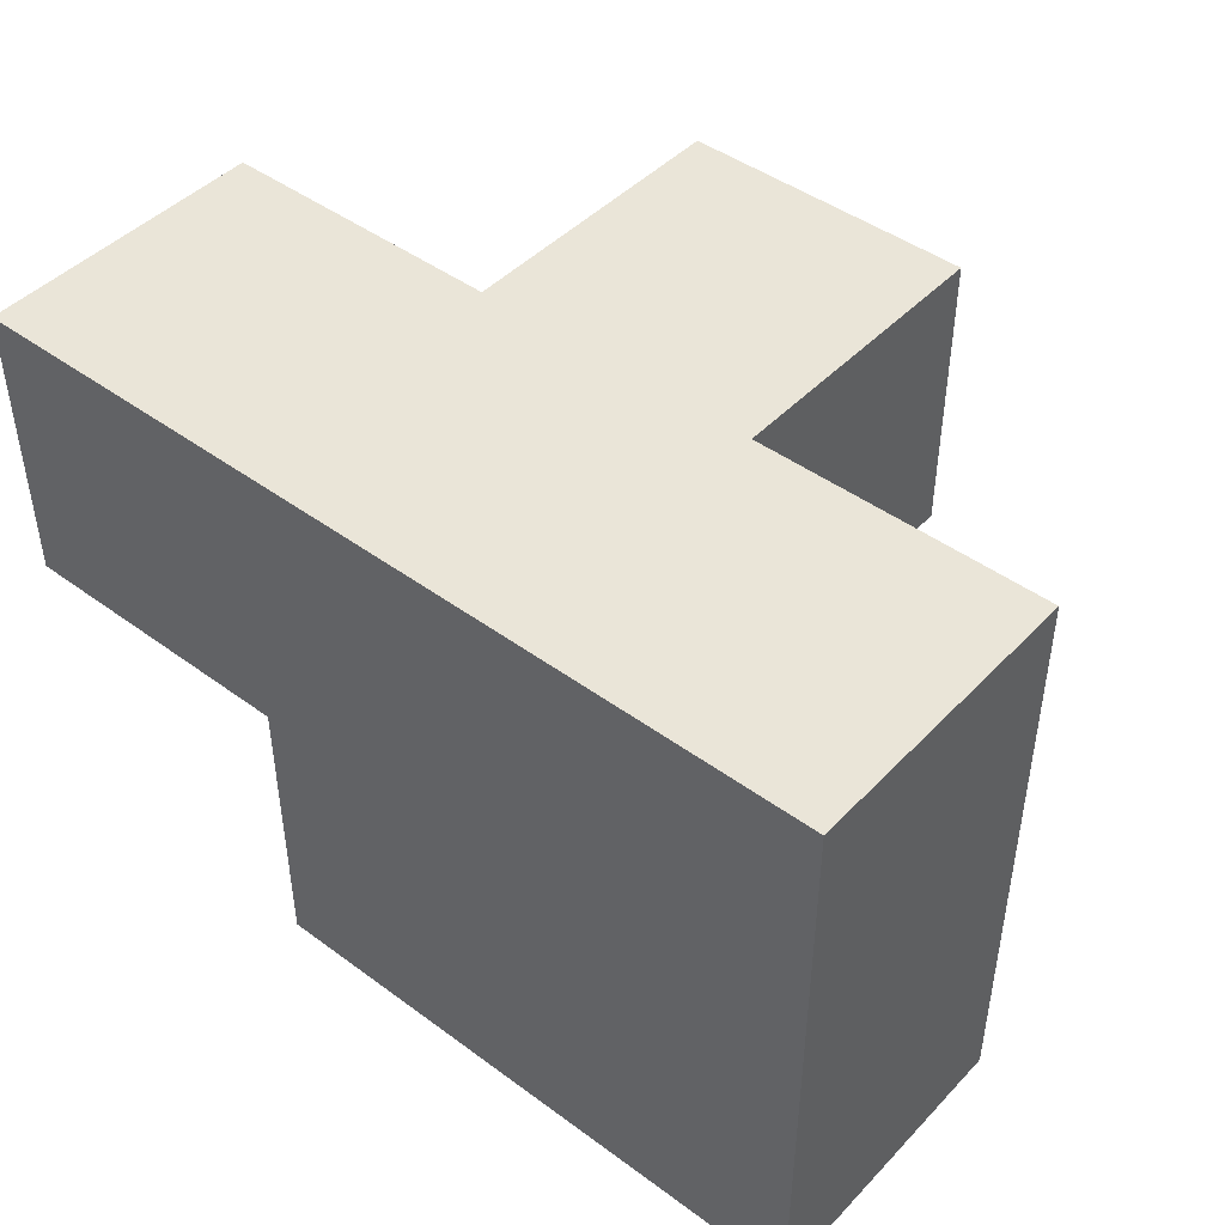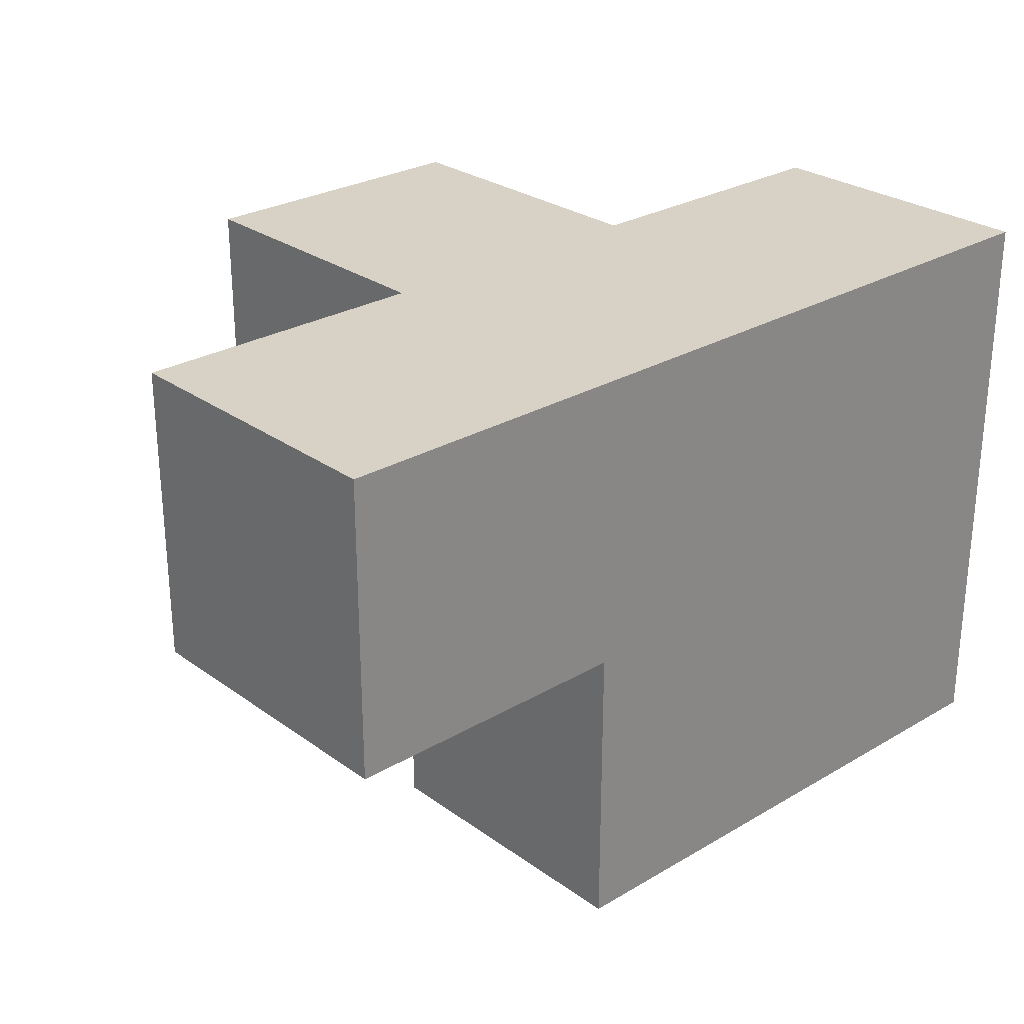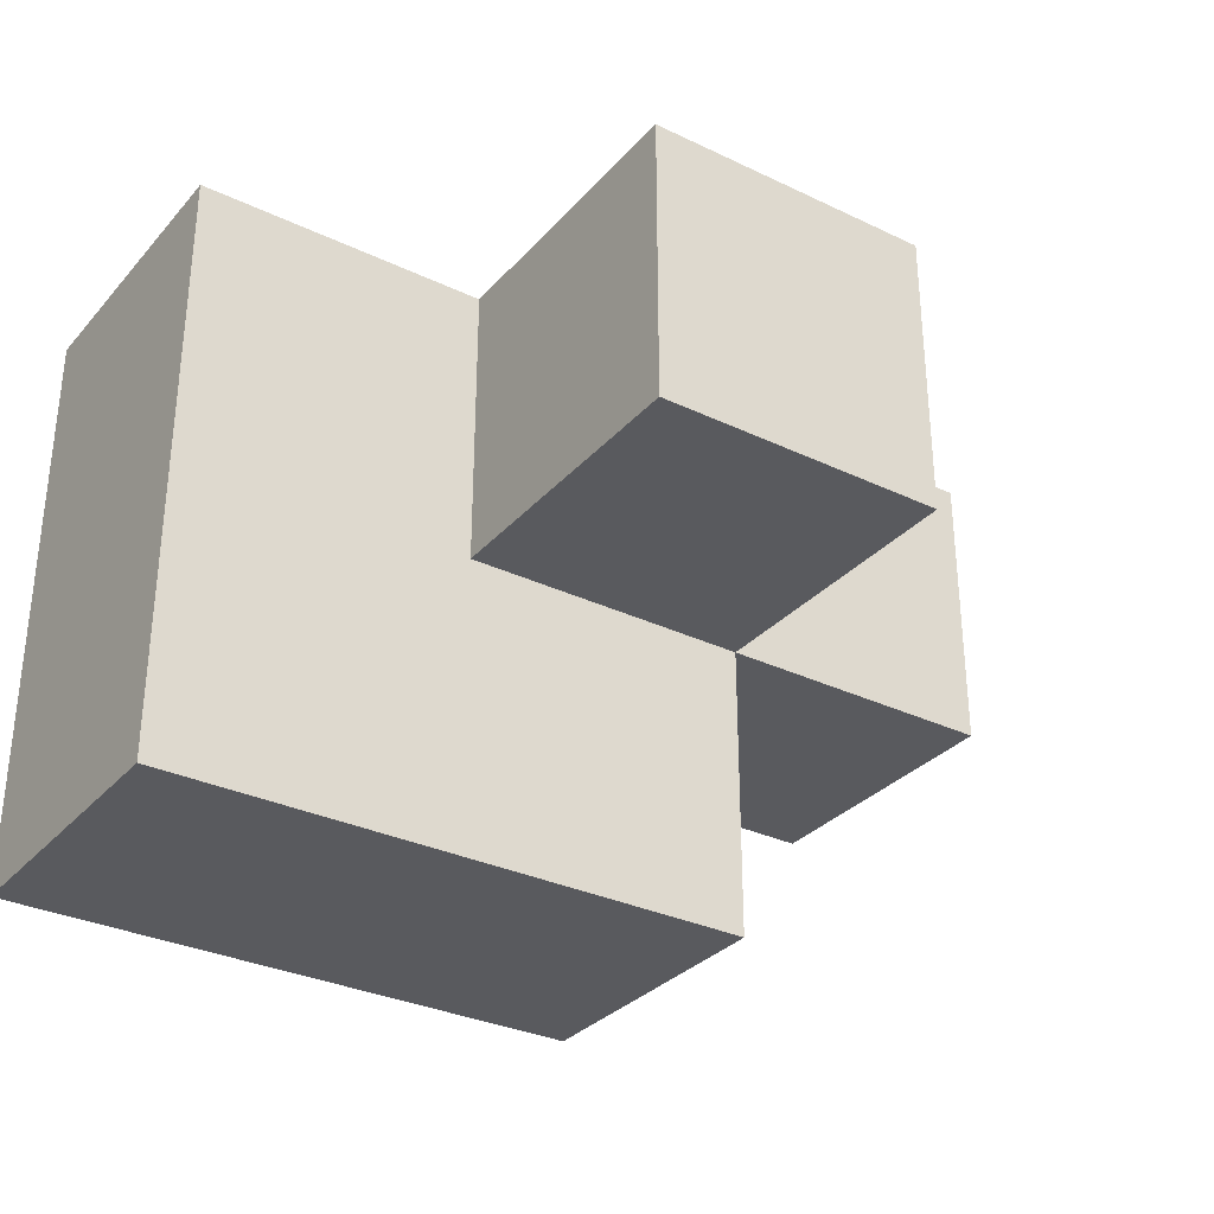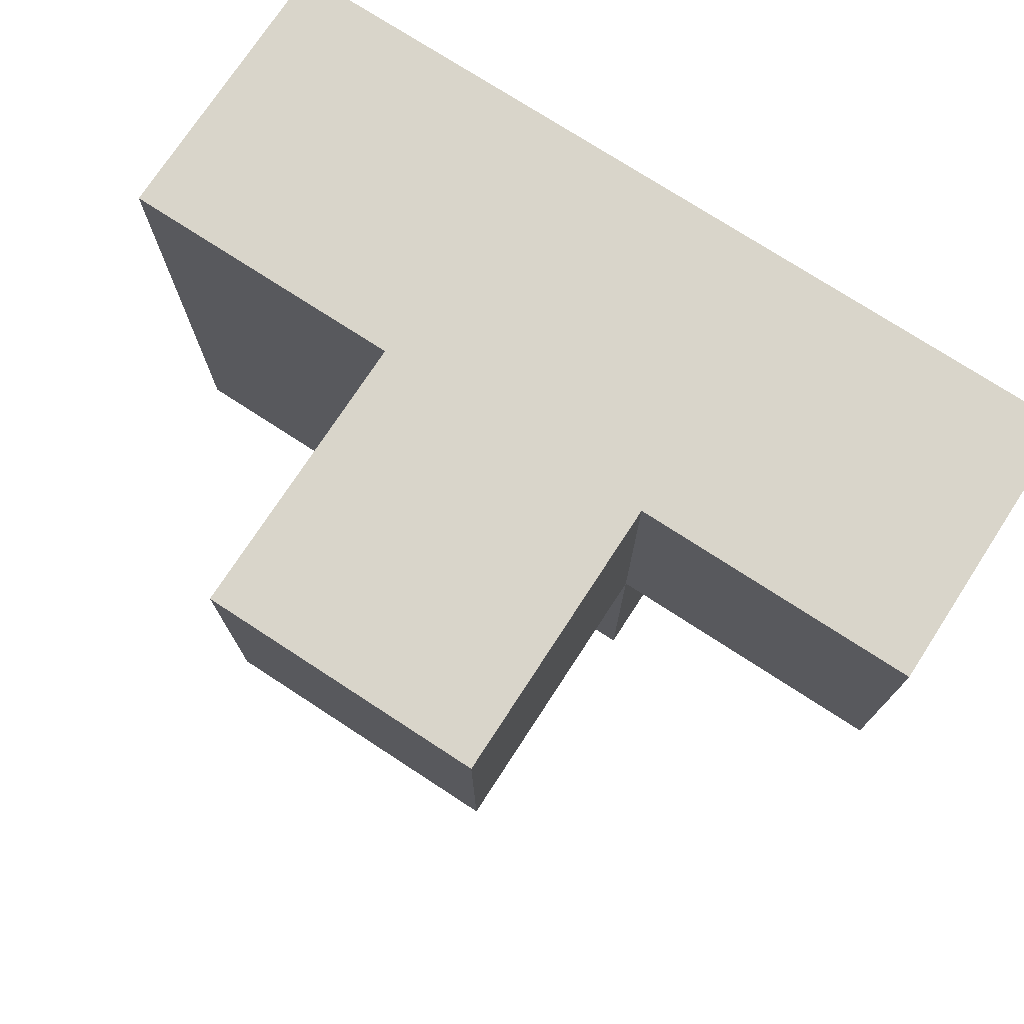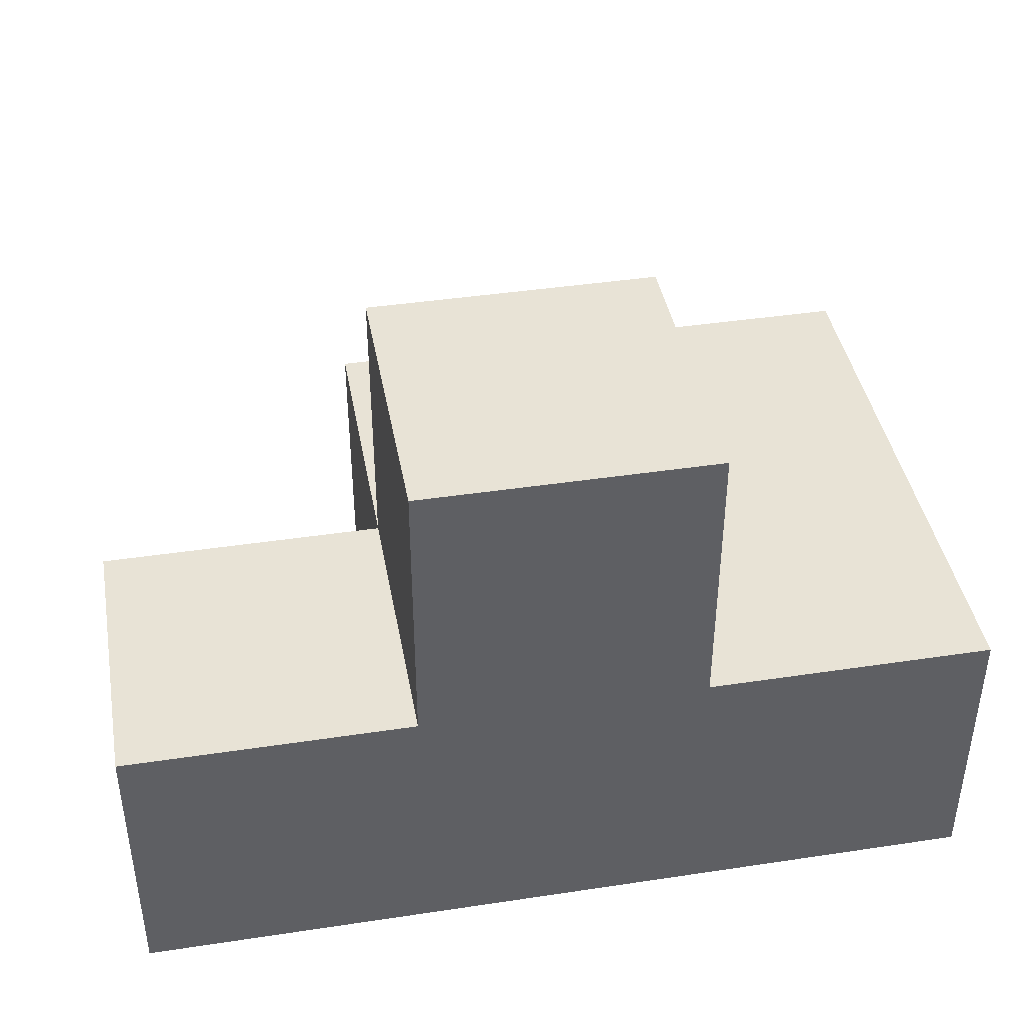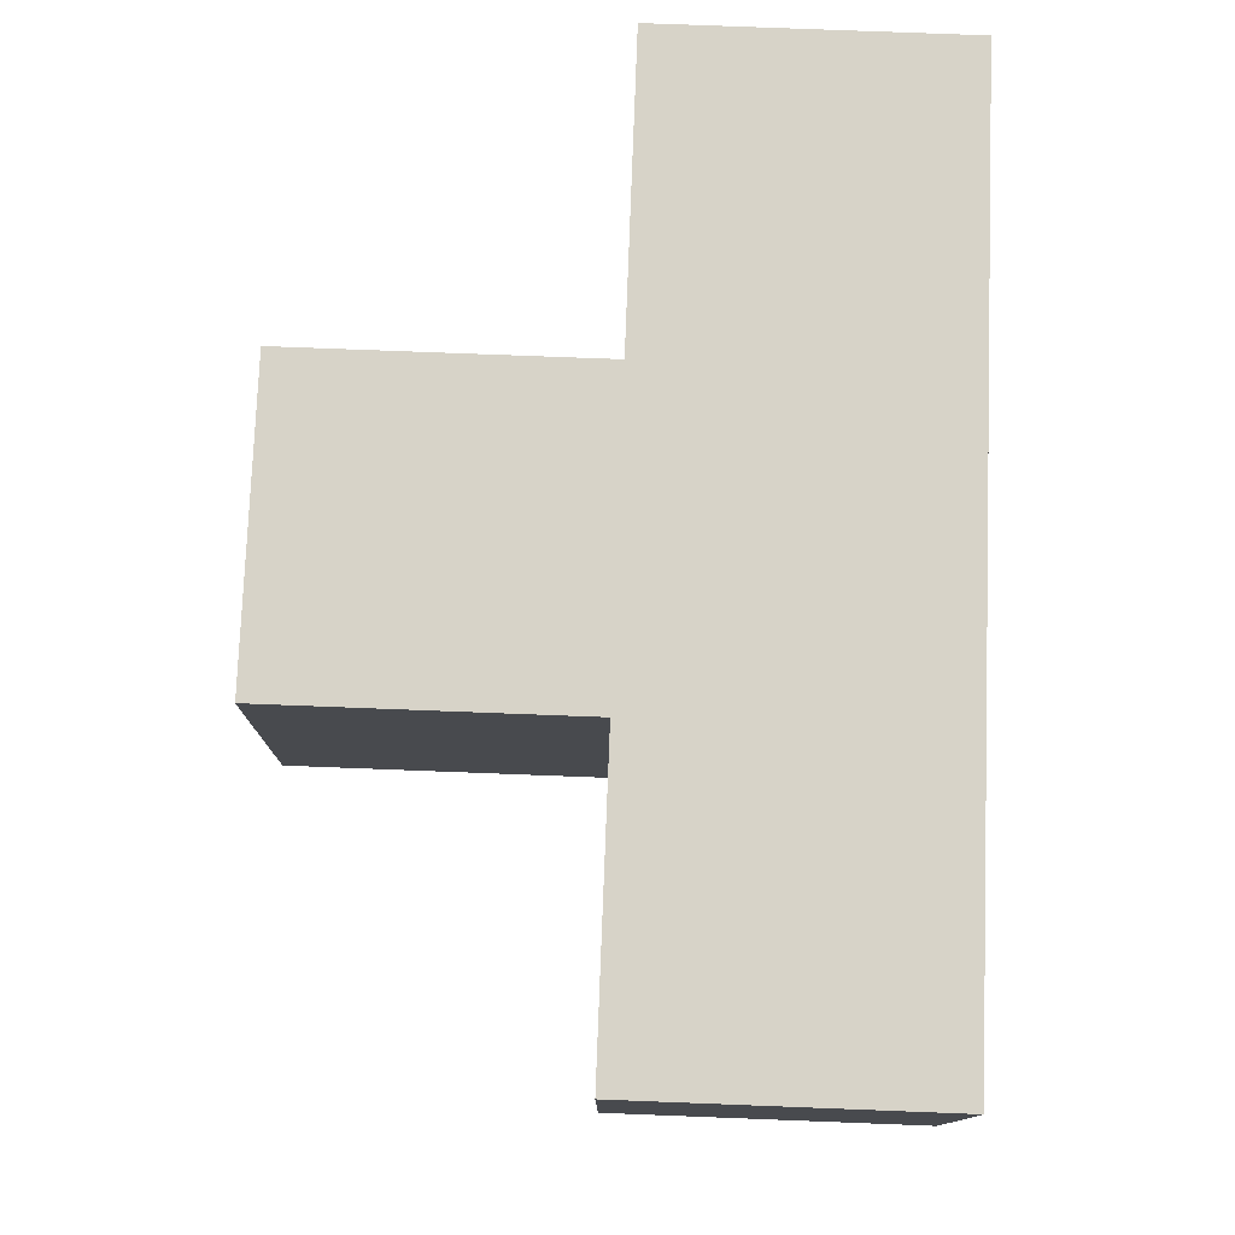
<metadata>
{"format":"obj","ext":"obj","renderer":"f3d","projection":"perspective","resolution":1024,"background":"white","views":[{"elev":45.2,"azim":-139.7,"up":"+Y"},{"elev":27.2,"azim":137.8,"up":"+Y"},{"elev":-31.6,"azim":-34.0,"up":"+Y"},{"elev":74.5,"azim":33.1,"up":"+Y"},{"elev":41.7,"azim":169.7,"up":"+Z"},{"elev":77.2,"azim":92.2,"up":"+Y"}]}
</metadata>
<code>
v 3.984 3.992 0.9973
v 2.994 2.012 0.9973
v 2.994 3.992 0.9973
v 1.014 3.002 0.007308
v 2.994 3.002 1.987
v 2.004 3.992 1.987
v 2.004 3.002 0.007308
v 2.004 2.012 0.9973
v 3.984 3.992 0.007308
v 1.014 3.992 0.9973
v 2.994 2.012 0.007308
v 1.014 2.012 0.9973
v 2.994 3.002 0.9973
v 2.994 3.992 0.007308
v 3.984 3.002 0.9973
v 2.004 3.002 1.987
v 2.004 3.992 0.9973
v 2.004 2.012 0.007308
v 1.014 2.012 0.007308
v 1.014 3.002 0.9973
v 1.014 3.992 0.007308
v 2.994 3.992 1.987
v 2.994 3.002 0.007308
v 2.004 3.992 0.007308
v 3.984 3.002 0.007308
v 2.004 3.002 0.9973
f 23 7 14
f 24 14 7
f 14 24 3
f 17 3 24
f 25 23 9
f 14 9 23
f 13 15 3
f 1 3 15
f 23 25 13
f 15 13 25
f 9 14 1
f 3 1 14
f 25 9 15
f 1 15 9
f 11 18 23
f 7 23 18
f 8 2 26
f 13 26 2
f 18 11 8
f 2 8 11
f 11 23 2
f 13 2 23
f 16 5 6
f 22 6 5
f 26 13 16
f 5 16 13
f 3 17 22
f 6 22 17
f 17 26 6
f 16 6 26
f 13 3 5
f 22 5 3
f 18 19 7
f 4 7 19
f 12 8 20
f 26 20 8
f 19 18 12
f 8 12 18
f 4 19 20
f 12 20 19
f 7 4 24
f 21 24 4
f 20 26 10
f 17 10 26
f 24 21 17
f 10 17 21
f 21 4 10
f 20 10 4

</code>
